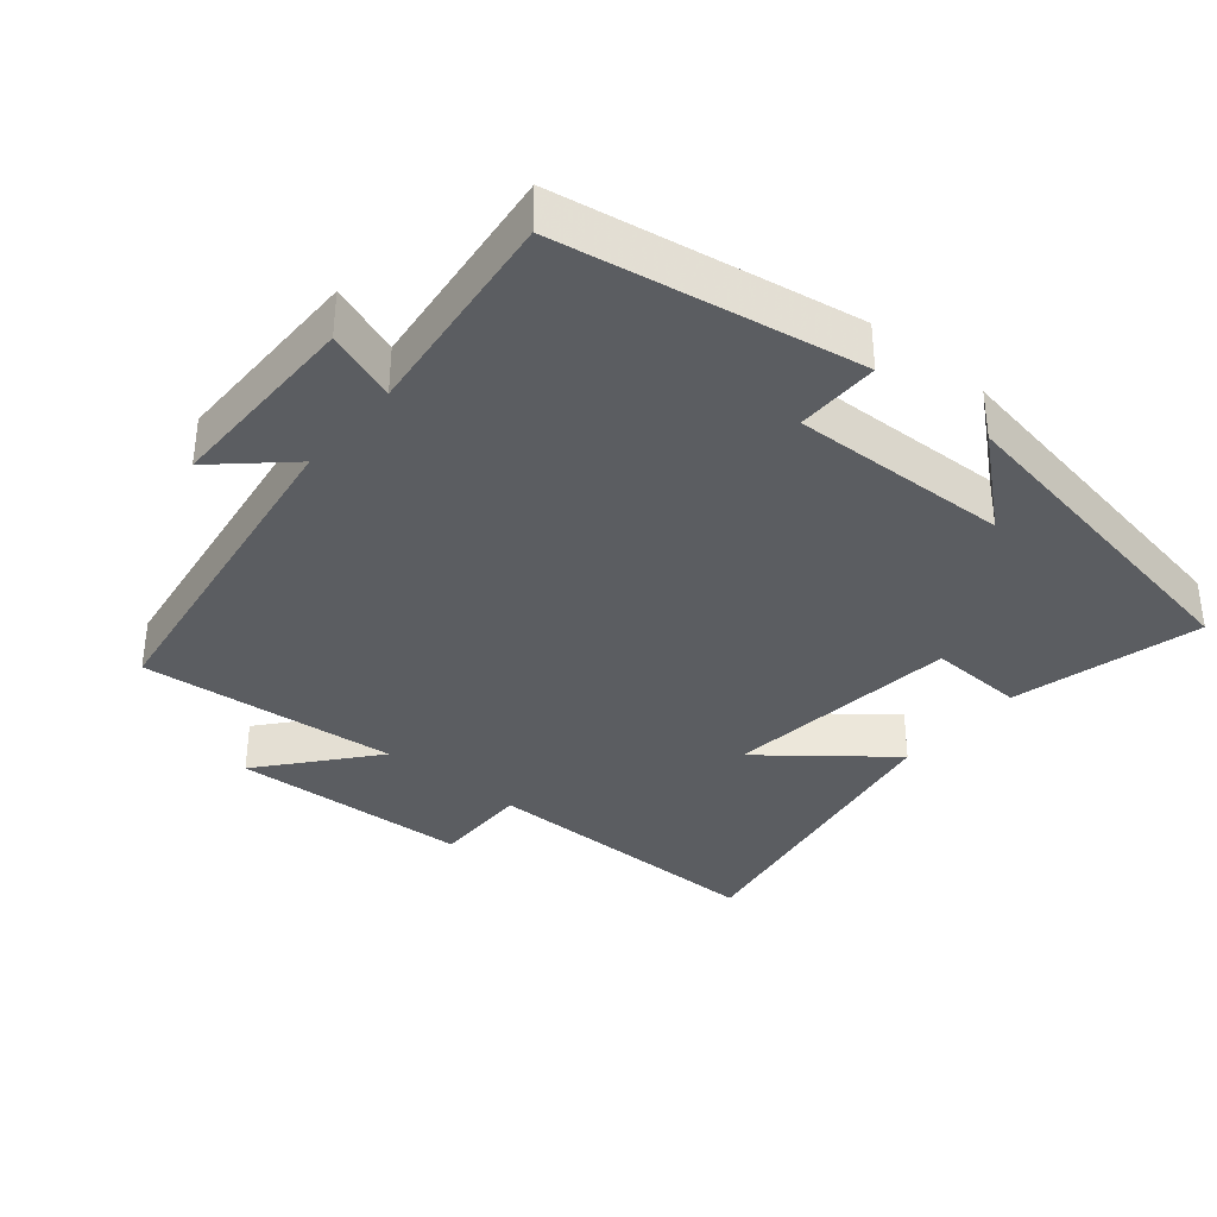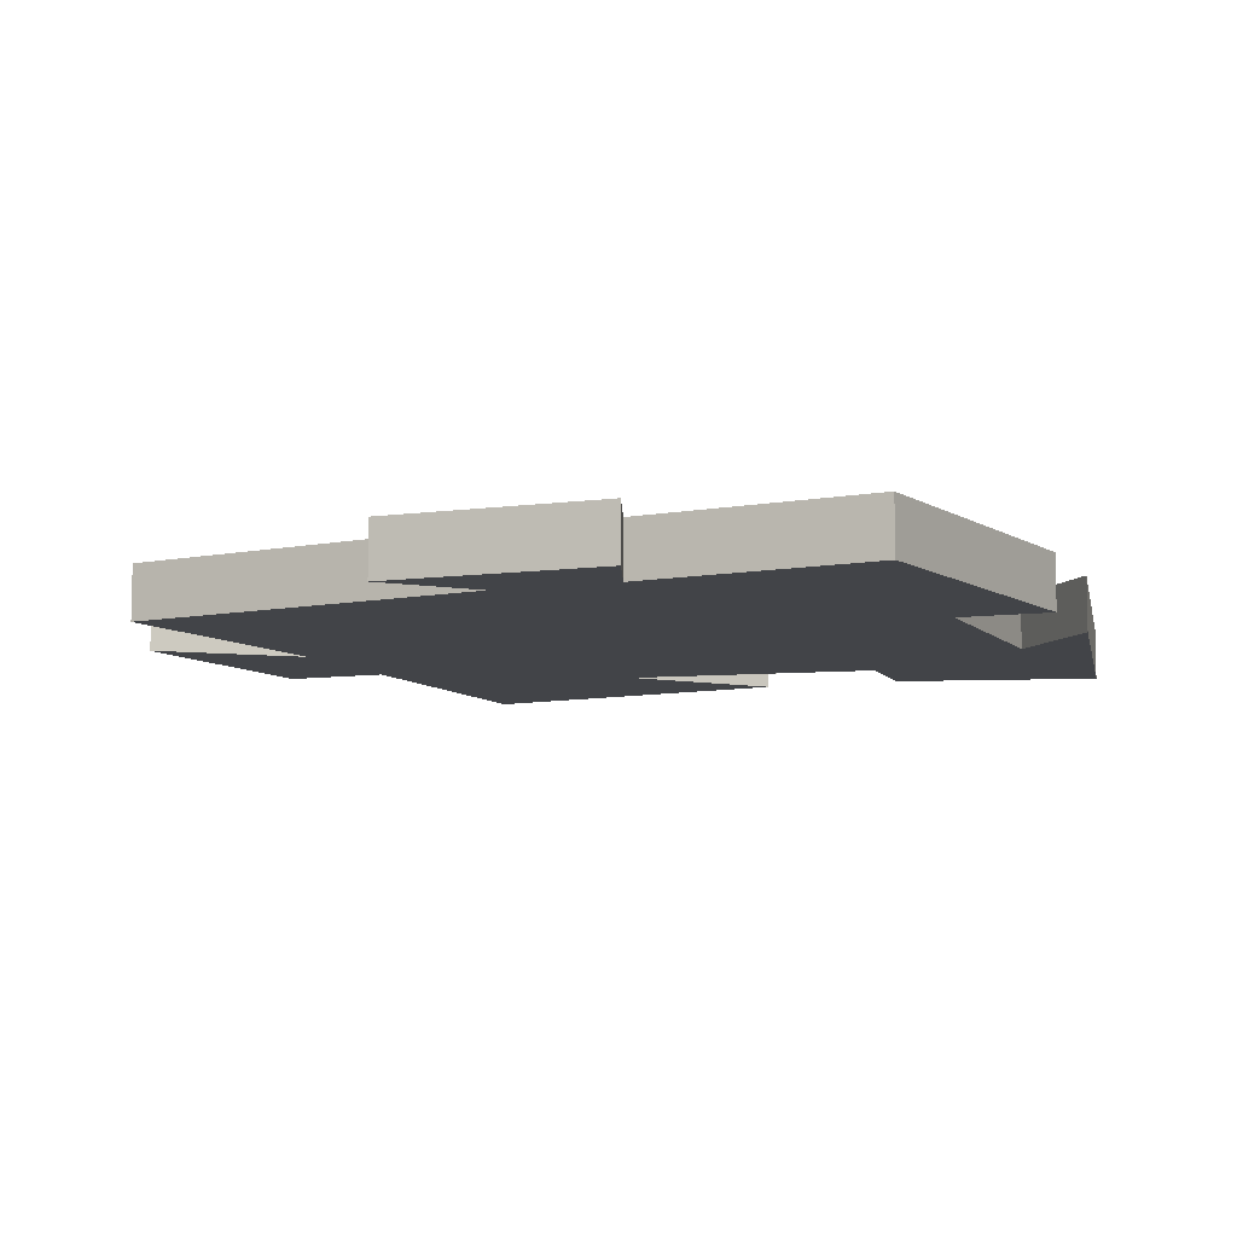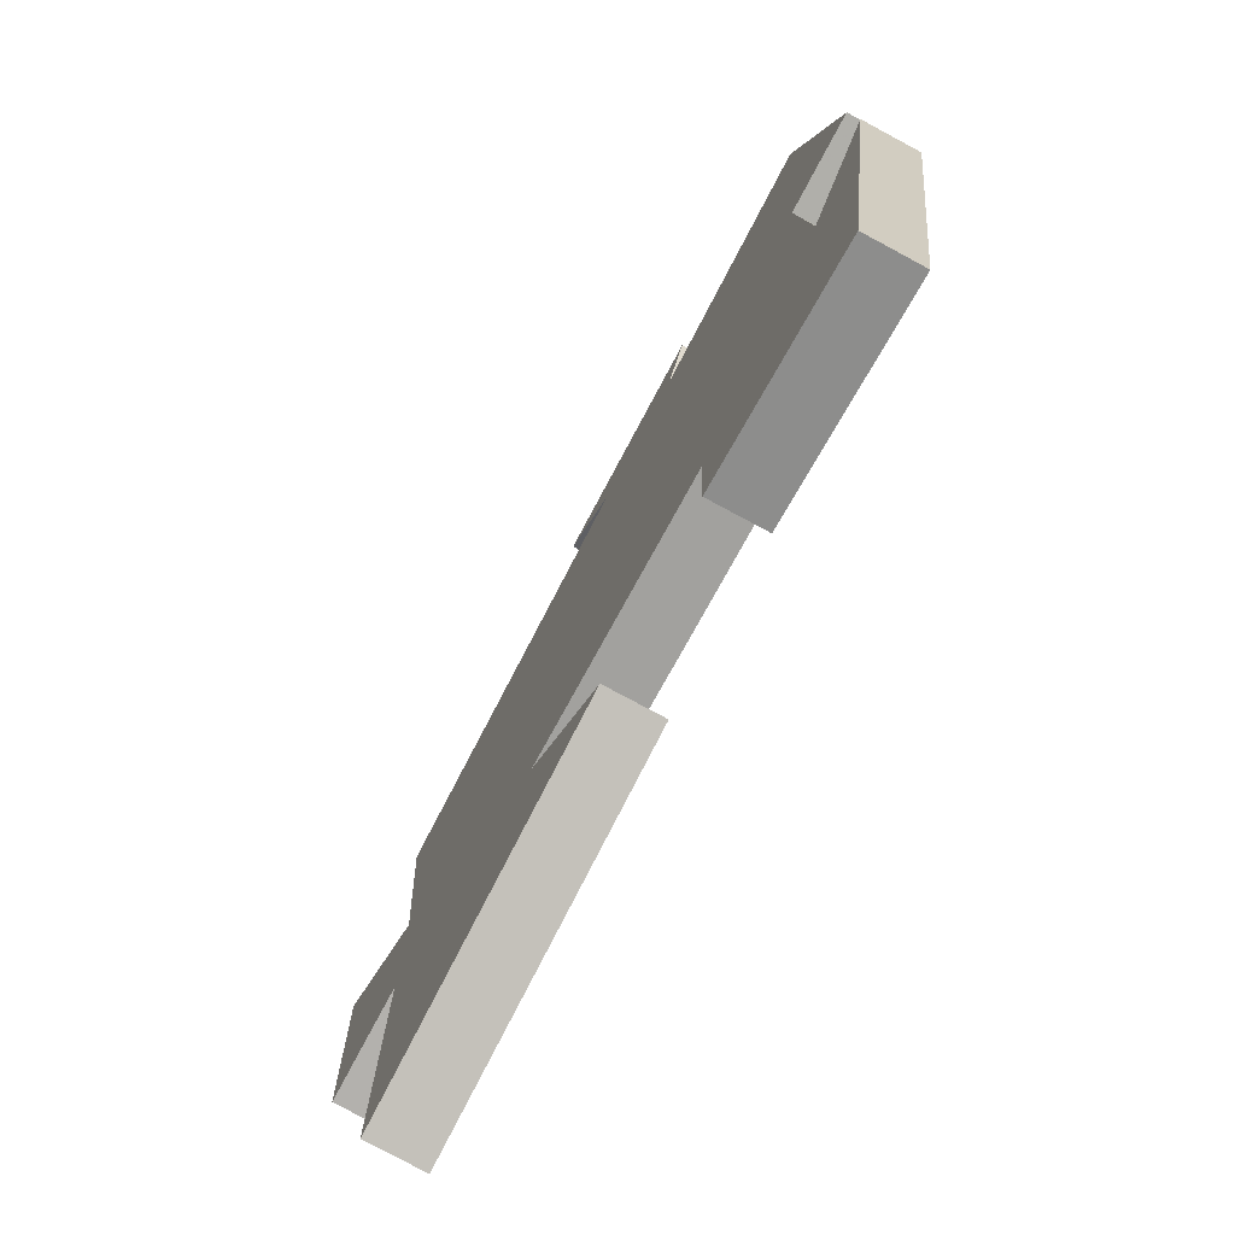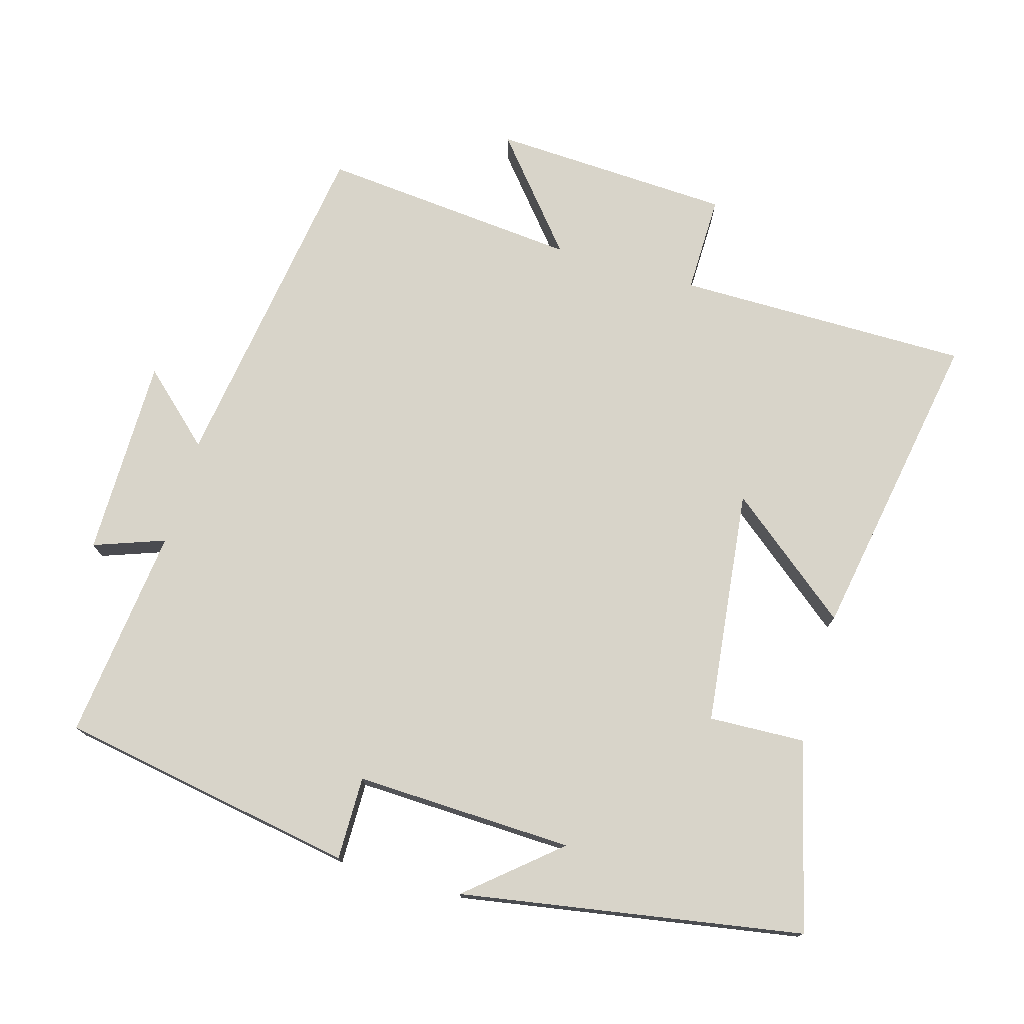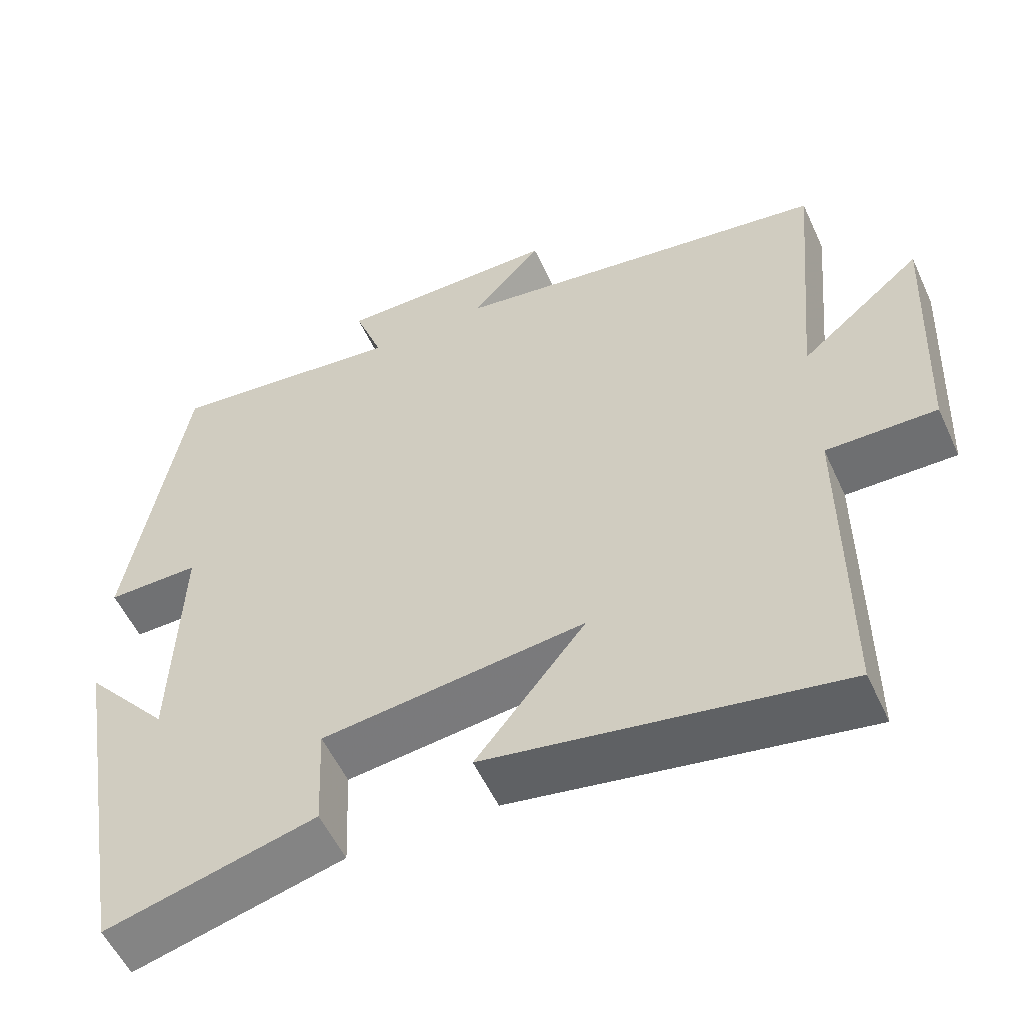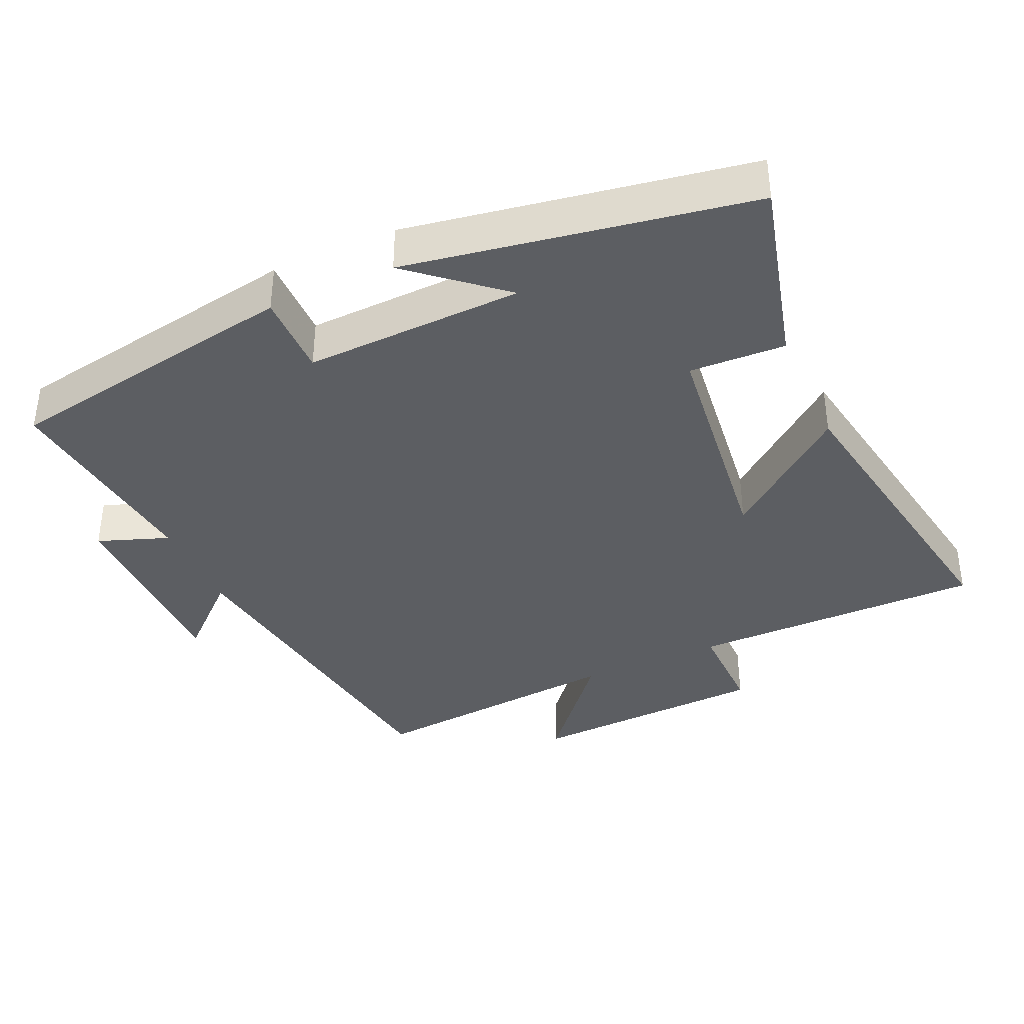
<metadata>
{"format":"obj","ext":"obj","renderer":"f3d","projection":"perspective","resolution":1024,"background":"white","views":[{"elev":-35.7,"azim":50.2,"up":"+Y"},{"elev":-8.0,"azim":21.5,"up":"+Y"},{"elev":-78.4,"azim":61.8,"up":"+Z"},{"elev":75.2,"azim":106.2,"up":"+Y"},{"elev":-55.0,"azim":-155.5,"up":"+Z"},{"elev":-38.0,"azim":114.2,"up":"+Y"}]}
</metadata>
<code>
v 0.426 0.07 0.535
v 0.5 0.07 0.106
v 0.38 0.07 0.107
v 0.39 0.07 -0.207
v 0.5 0.07 -0.078
v 0.416 0.07 -0.57
v 0.145 0.07 -0.5
v 0.151 0.07 -0.362
v -0.189 0.07 -0.322
v -0.047 0.07 -0.5
v -0.501 0.07 -0.579
v -0.5 0.07 -0.157
v -0.642 0.07 -0.159
v -0.658 0.07 0.187
v -0.5 0.07 0.055
v -0.534 0.07 0.428
v -0.039 0.07 0.5
v -0.132 0.07 0.602
v 0.156 0.07 0.602
v 0.119 0.07 0.5
v 0.426 0 0.535
v 0.5 0 0.106
v 0.38 0 0.107
v 0.39 0 -0.207
v 0.5 0 -0.078
v 0.416 0 -0.57
v 0.145 0 -0.5
v 0.151 0 -0.362
v -0.189 0 -0.322
v -0.047 0 -0.5
v -0.501 0 -0.579
v -0.5 0 -0.157
v -0.642 0 -0.159
v -0.658 0 0.187
v -0.5 0 0.055
v -0.534 0 0.428
v -0.039 0 0.5
v -0.132 0 0.602
v 0.156 0 0.602
v 0.119 0 0.5
f 17 18 19 20
f 15 16 17 20
f 15 20 1
f 12 13 14 15
f 12 15 1
f 9 10 11 12
f 8 9 12 1
f 4 5 6 7
f 3 4 7 8
f 1 2 3
f 1 3 8
f 40 39 38 37
f 40 37 36 35
f 21 40 35
f 35 34 33 32
f 21 35 32
f 32 31 30 29
f 21 32 29 28
f 27 26 25 24
f 28 27 24 23
f 23 22 21
f 28 23 21
f 1 21 22 2
f 2 22 23 3
f 3 23 24 4
f 4 24 25 5
f 5 25 26 6
f 6 26 27 7
f 7 27 28 8
f 8 28 29 9
f 9 29 30 10
f 10 30 31 11
f 11 31 32 12
f 12 32 33 13
f 13 33 34 14
f 14 34 35 15
f 15 35 36 16
f 16 36 37 17
f 17 37 38 18
f 18 38 39 19
f 19 39 40 20
f 20 40 21 1

</code>
